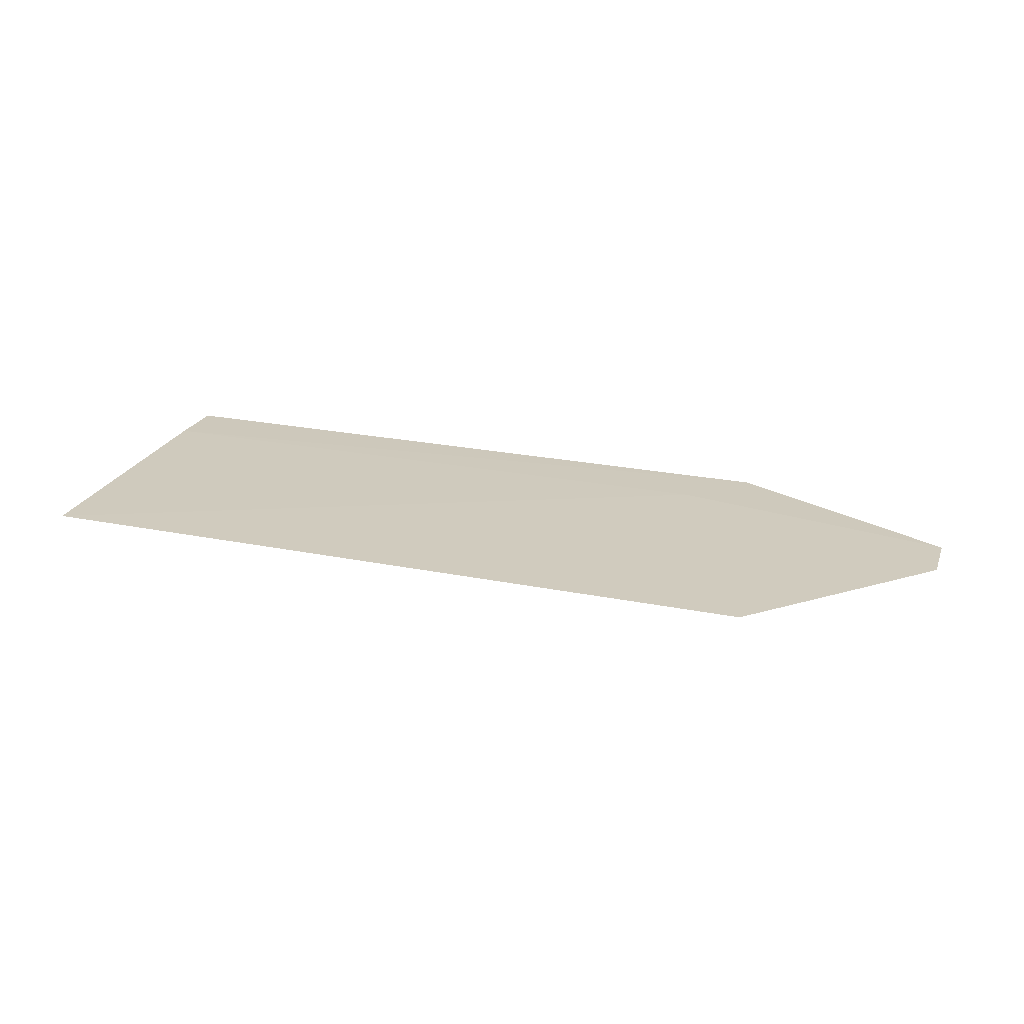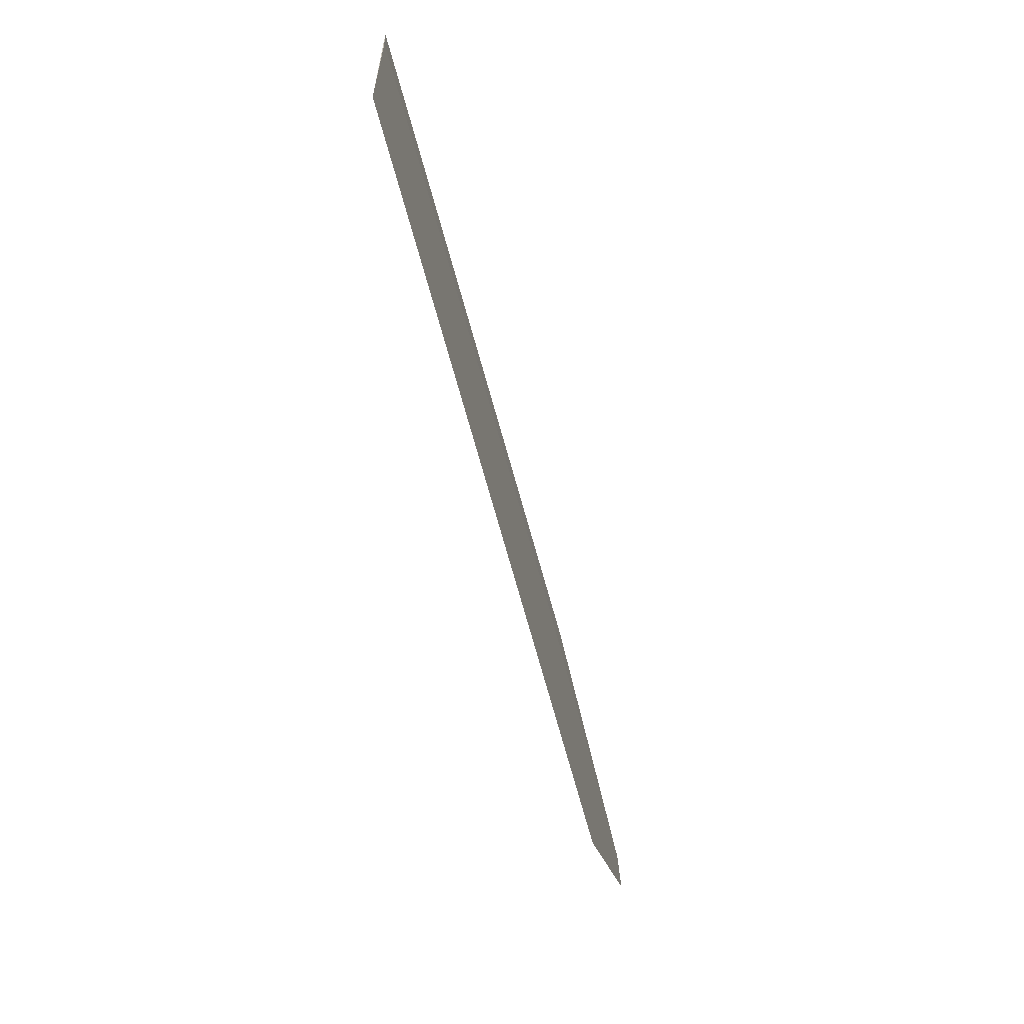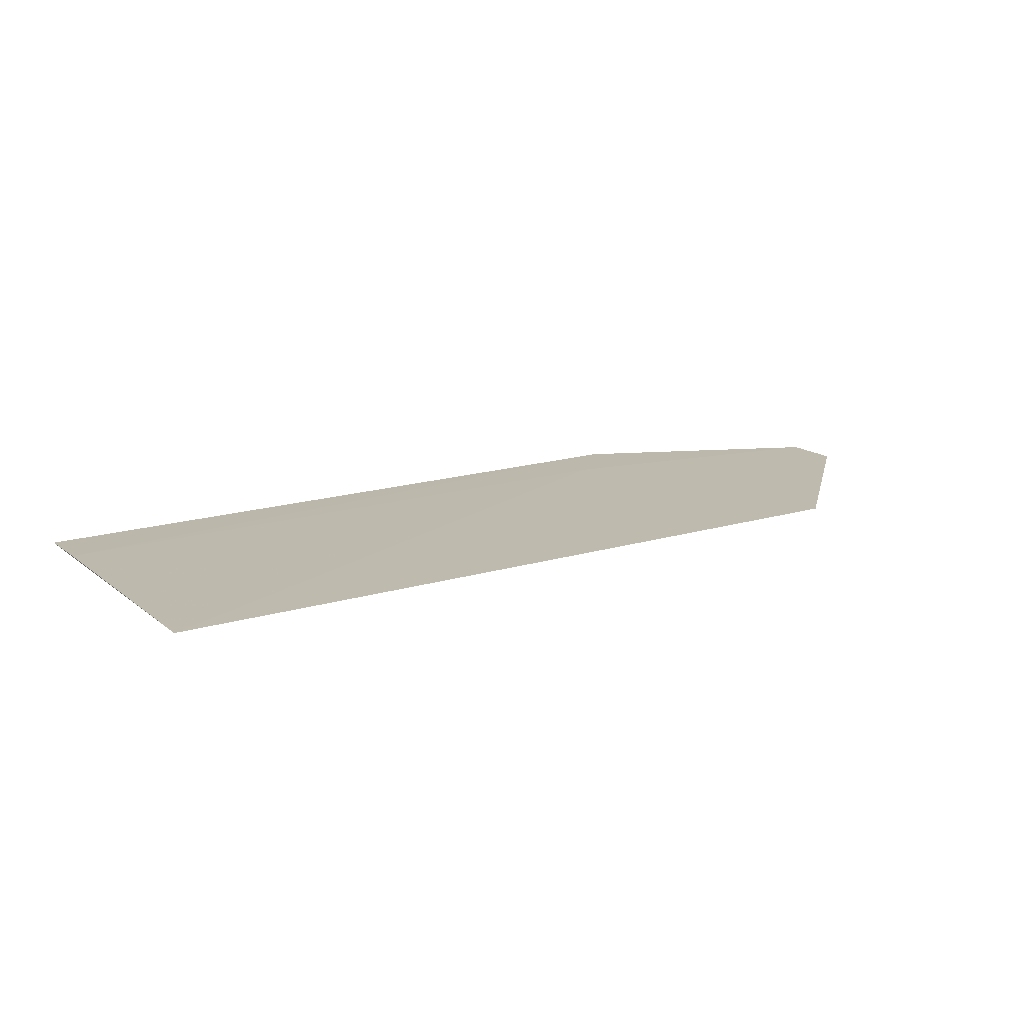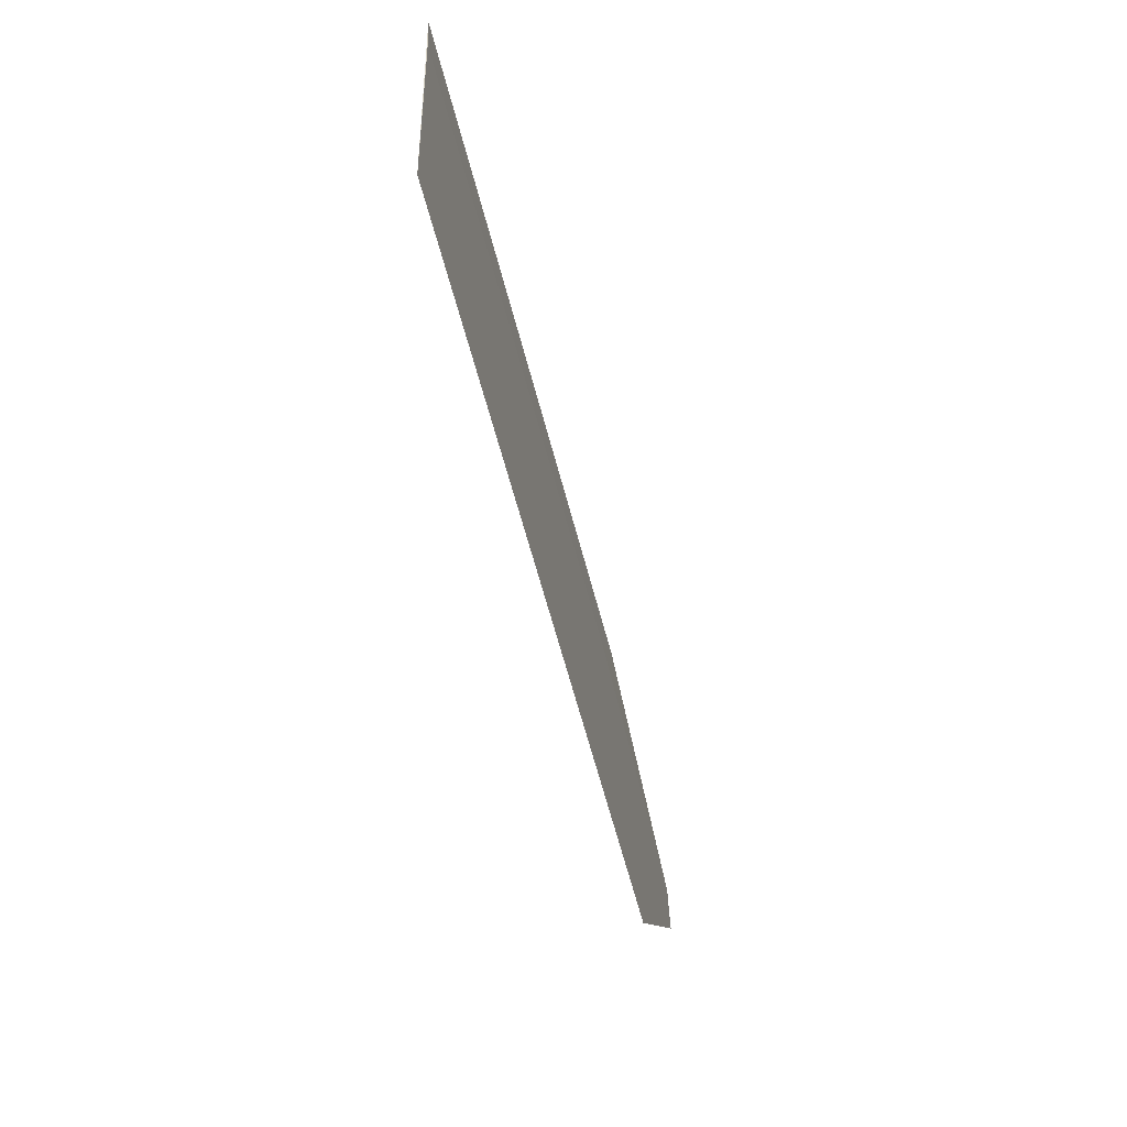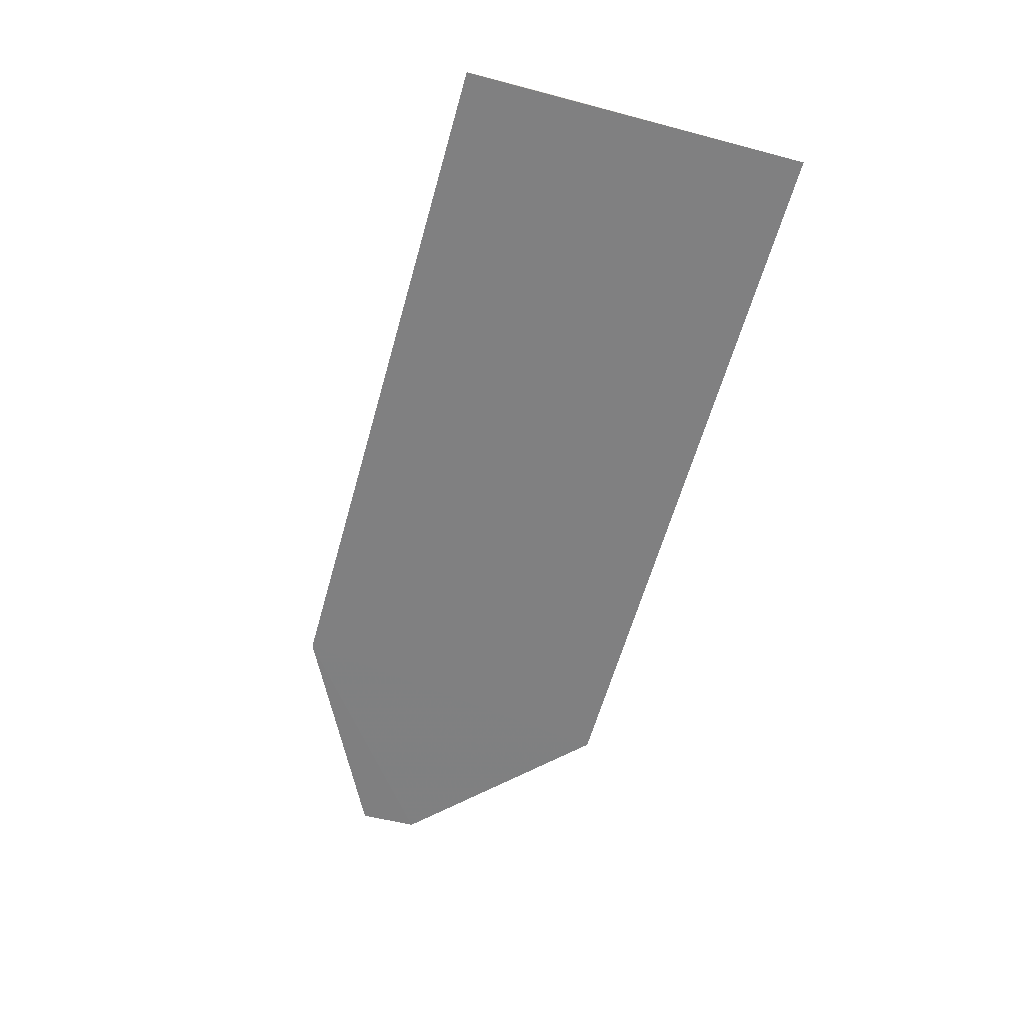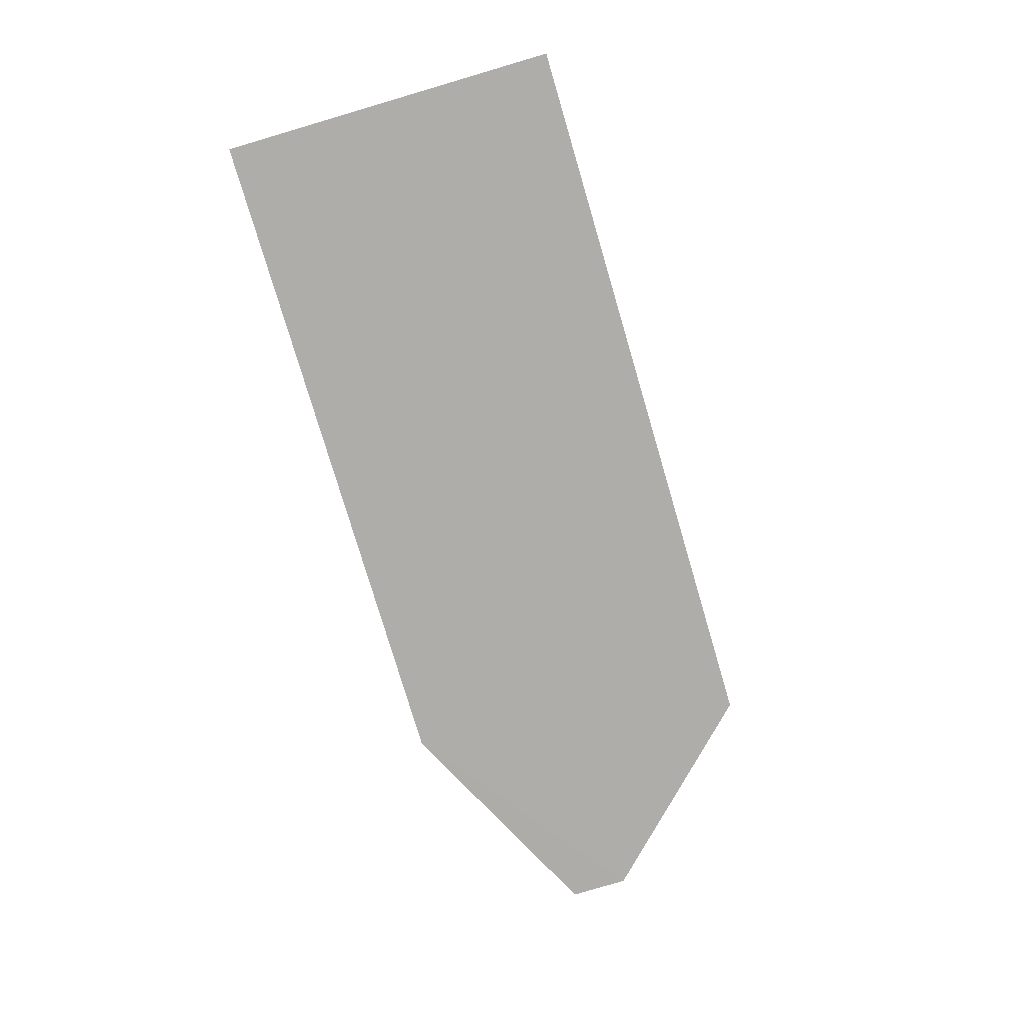
<metadata>
{"format":"obj","ext":"obj","renderer":"f3d","projection":"perspective","resolution":1024,"background":"white","views":[{"elev":24.5,"azim":-162.4,"up":"+Y"},{"elev":-67.0,"azim":105.3,"up":"+Z"},{"elev":17.0,"azim":148.1,"up":"+Y"},{"elev":-56.9,"azim":104.1,"up":"+Z"},{"elev":-60.2,"azim":74.3,"up":"+Y"},{"elev":-76.4,"azim":106.3,"up":"+Y"}]}
</metadata>
<code>
v 0.03206 0.03507 0.2423
v -0.04372 0.03586 0.2069
v 0.0321 0.03621 0.2072
v -0.04383 0.03585 0.2072
v -0.06129 0.03521 0.2305
v -0.06127 0.03536 0.2245
v 0.03209 0.03538 0.2359
v -0.03794 0.0349 0.2423
v 0.03207 0.03508 0.242
v -0.03207 0.03519 0.236
f 1 2 3
f 2 1 4
f 6 2 4
f 6 5 3
f 6 3 2
f 8 6 4
f 8 4 1
f 8 5 6
f 8 1 7
f 9 7 1
f 9 1 3
f 9 3 7
f 10 7 3
f 10 3 5
f 10 8 7
f 10 5 8

</code>
